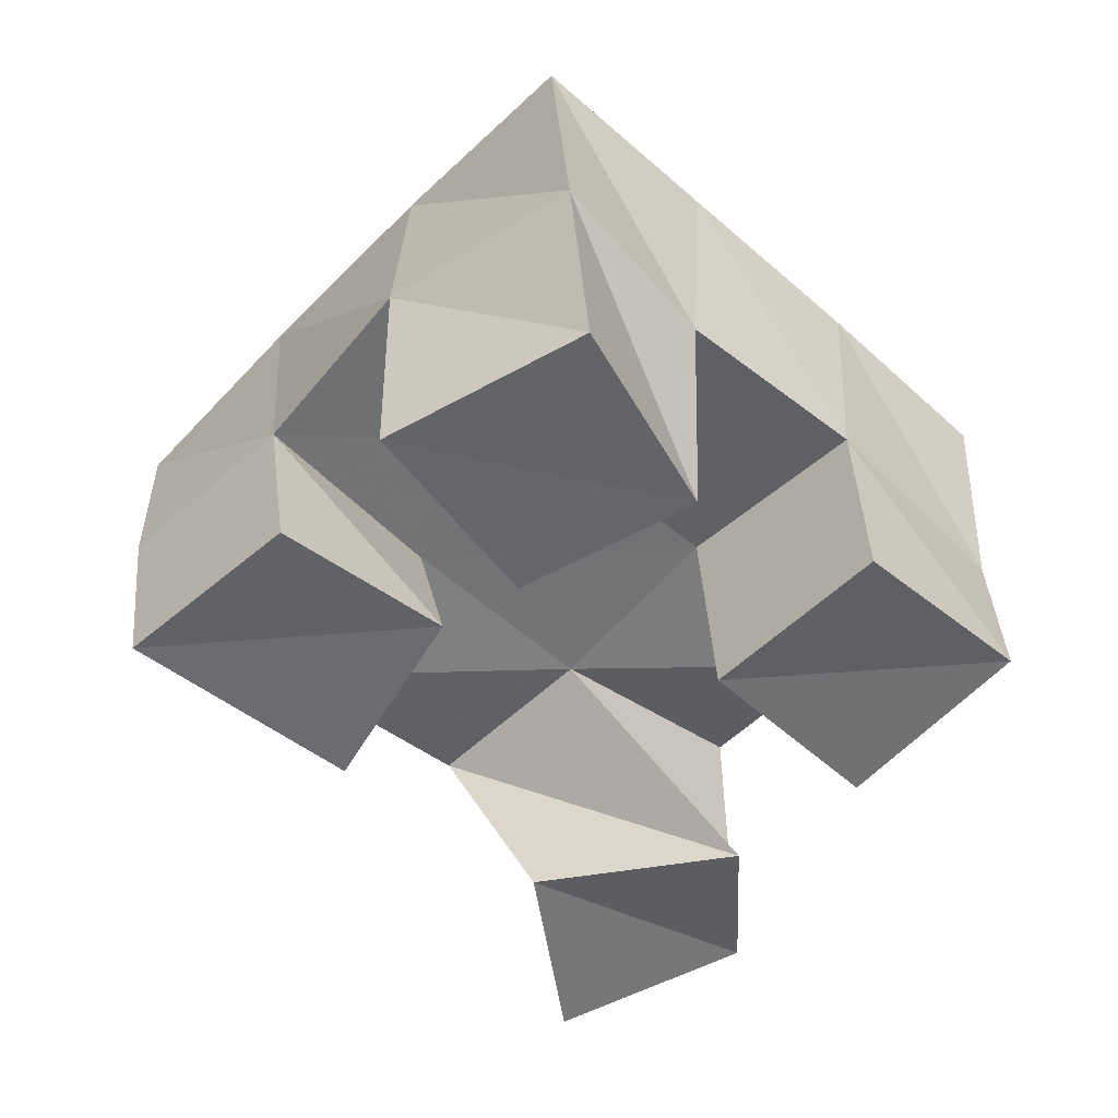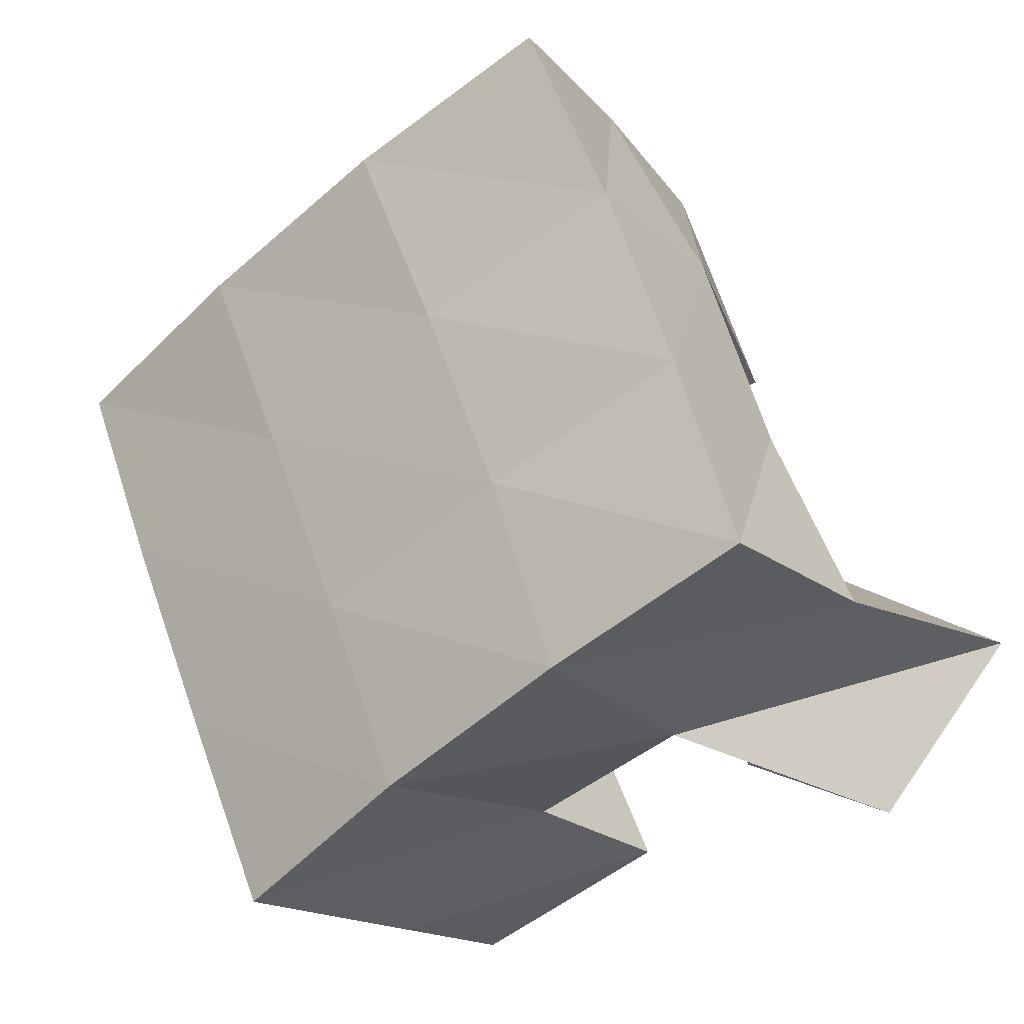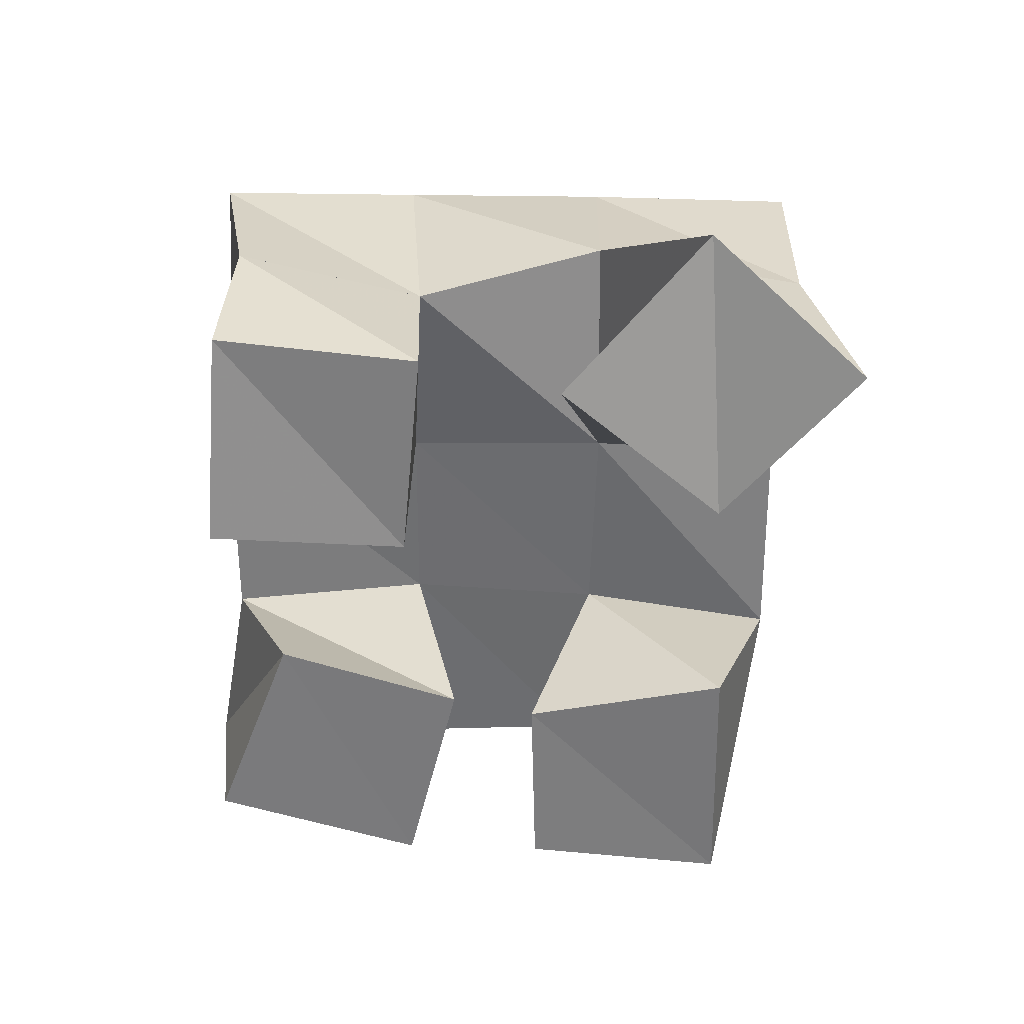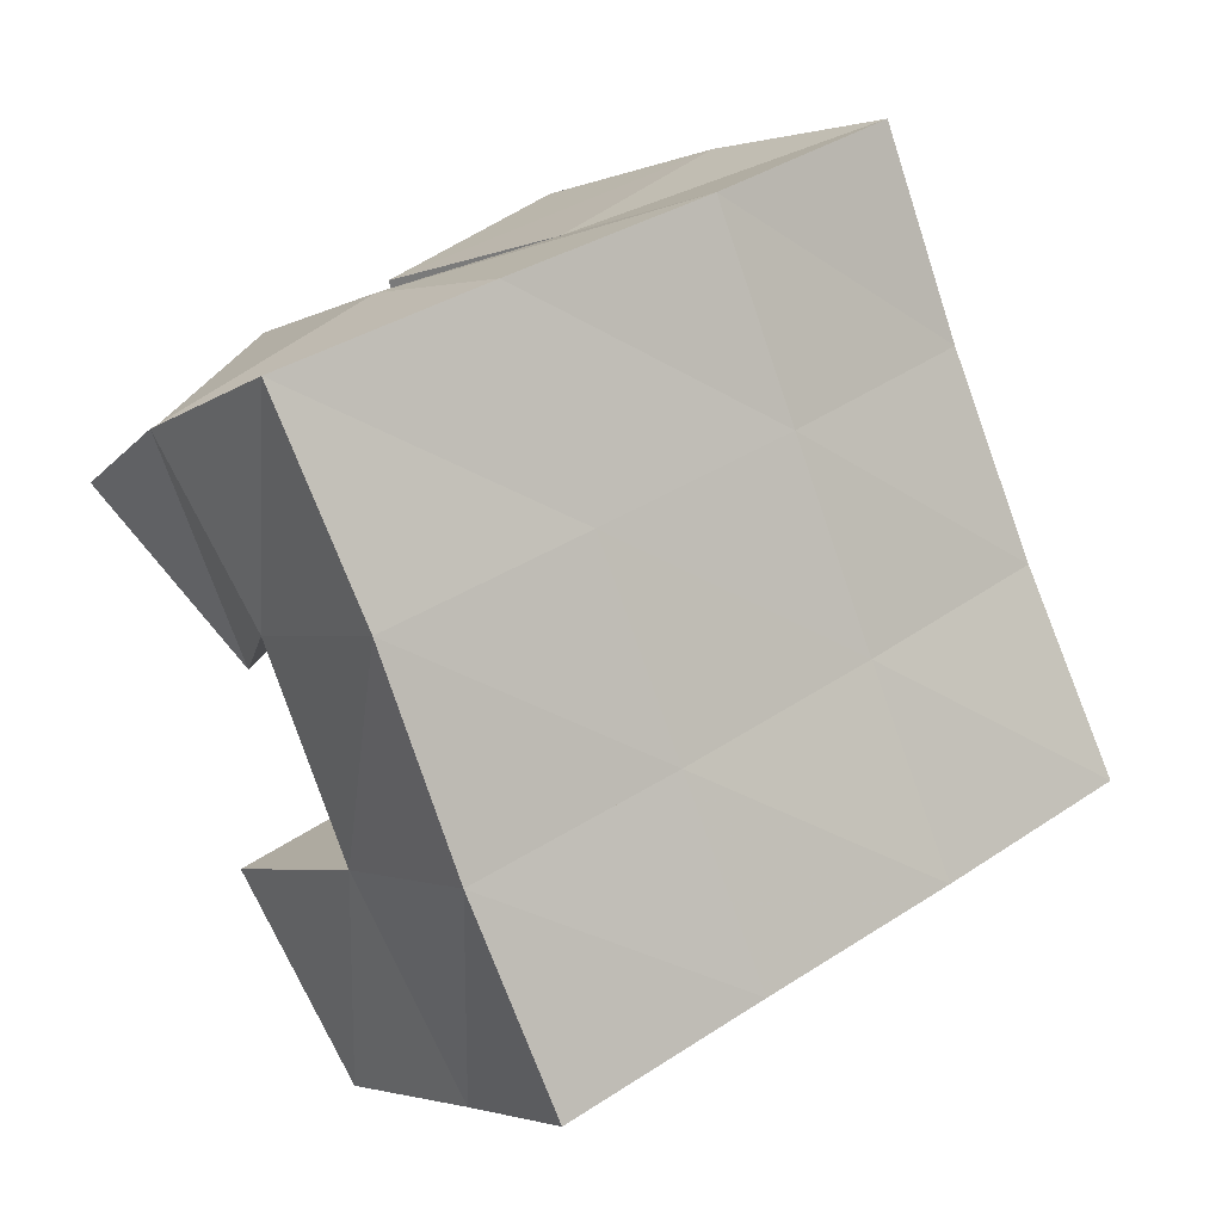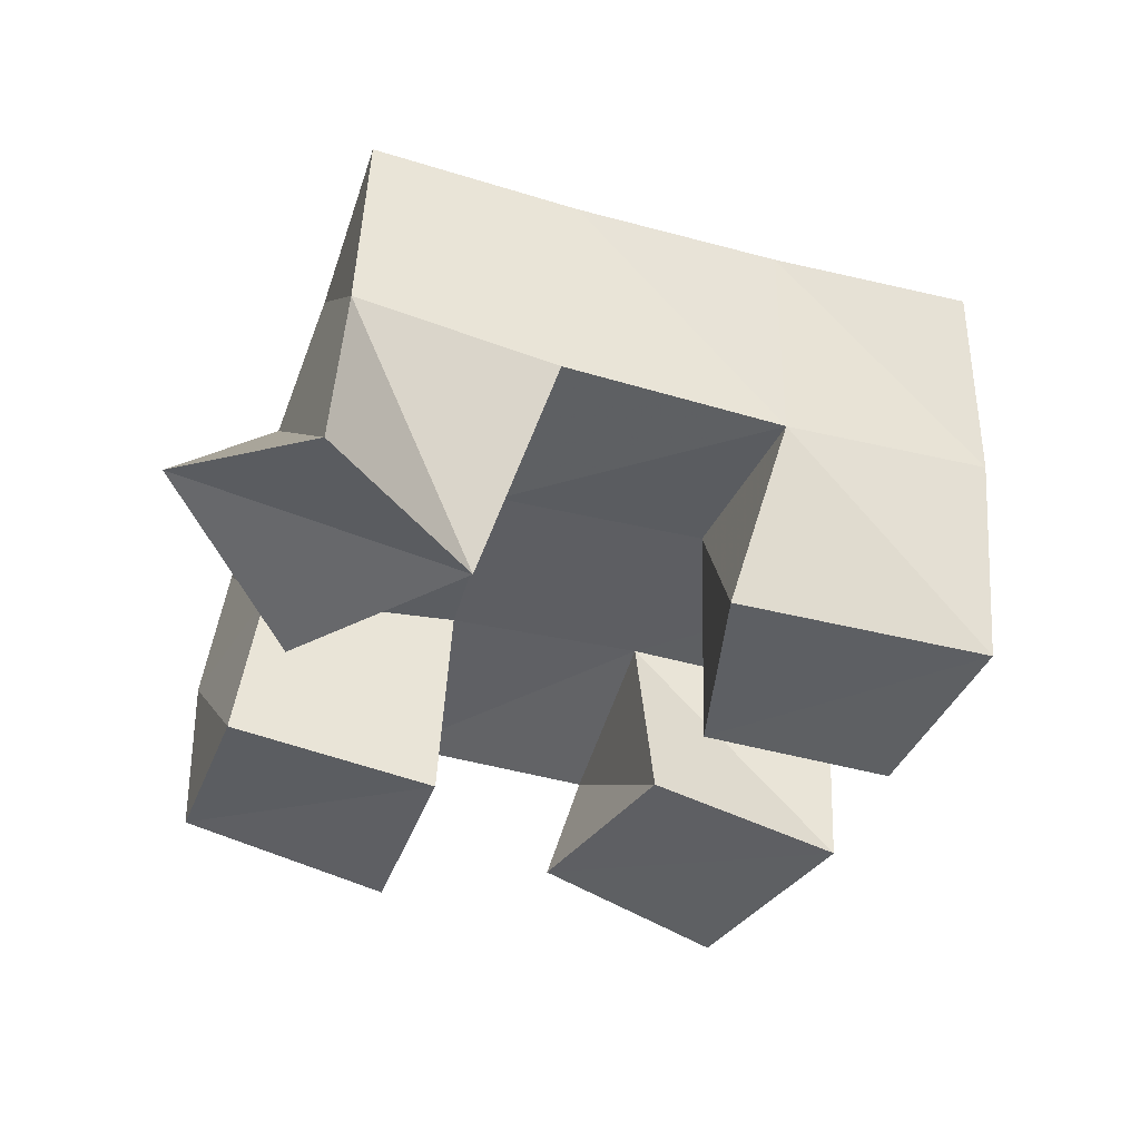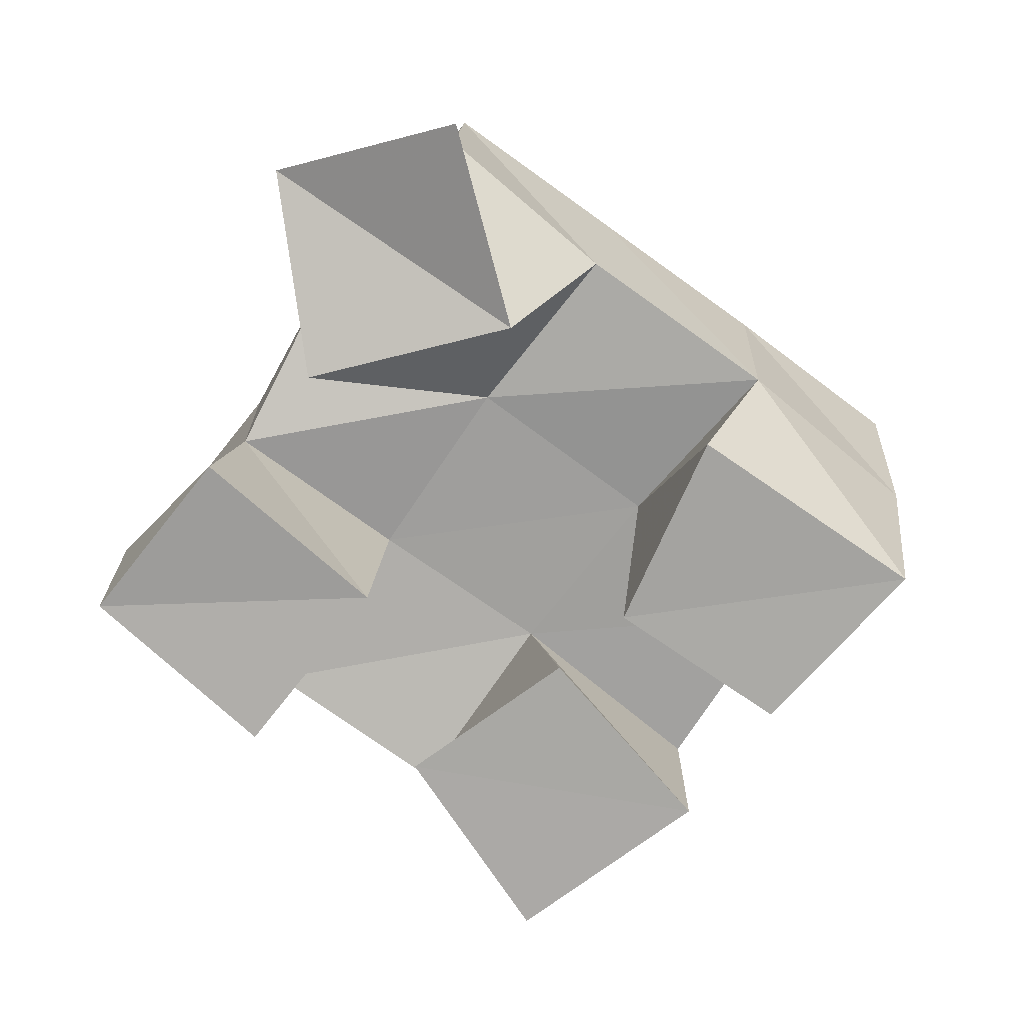
<metadata>
{"format":"obj","ext":"obj","renderer":"f3d","projection":"perspective","resolution":1024,"background":"white","views":[{"elev":-53.6,"azim":70.8,"up":"+Y"},{"elev":-16.8,"azim":-144.5,"up":"+Z"},{"elev":-55.0,"azim":-158.1,"up":"+Y"},{"elev":-1.7,"azim":144.1,"up":"+Z"},{"elev":-40.9,"azim":-83.8,"up":"+Y"},{"elev":-73.5,"azim":-103.1,"up":"+Y"}]}
</metadata>
<code>
v 2.029 0.1 -0.1125
v 2.04 0.1532 -0.1122
v 2.052 0.1166 -0.153
v 2.085 0.158 -0.1377
v 2.074 0.1 -0.08878
v 2.062 0.149 -0.06856
v 2.098 0.1017 -0.1342
v 2.104 0.1492 -0.08836
v 2.158 0.1025 -0.05663
v 2.168 0.1517 -0.0614
v 2.193 0.103 -0.08663
v 2.212 0.1435 -0.08048
v 2.188 0.1 -0.015
v 2.192 0.1525 -0.0129
v 2.228 0.1001 -0.04874
v 2.236 0.1436 -0.04147
v 2.092 0.1022 -0.03466
v 2.082 0.1442 -0.01976
v 2.141 0.1033 -0.04382
v 2.125 0.1502 -0.04145
v 2.114 0.1 0.02216
v 2.105 0.149 0.0258
v 2.157 0.1 -0.001282
v 2.147 0.1516 0.002781
v 2.126 0.104 -0.1538
v 2.13 0.1454 -0.1489
v 2.171 0.1094 -0.1746
v 2.168 0.1488 -0.1748
v 2.15 0.1 -0.1083
v 2.15 0.1511 -0.1055
v 2.193 0.1 -0.1285
v 2.194 0.1464 -0.1264
v 2.04 0.2029 -0.1102
v 2.087 0.2035 -0.1303
v 2.059 0.1974 -0.06445
v 2.105 0.2004 -0.08481
v 2.077 0.195 -0.01936
v 2.124 0.1997 -0.0399
v 2.097 0.1967 0.02556
v 2.144 0.2003 0.005081
v 2.133 0.201 -0.1506
v 2.152 0.1994 -0.106
v 2.172 0.199 -0.06085
v 2.193 0.1978 -0.01549
v 2.177 0.1952 -0.1723
v 2.198 0.1943 -0.1273
v 2.218 0.1951 -0.08148
v 2.24 0.1923 -0.03601
f 1 2 4
f 3 1 4
f 2 6 8
f 4 2 8
f 6 5 7
f 8 6 7
f 5 1 3
f 7 5 3
f 8 7 3
f 4 8 3
f 2 1 5
f 6 2 5
f 9 10 12
f 11 9 12
f 10 14 16
f 12 10 16
f 14 13 15
f 16 14 15
f 13 9 11
f 15 13 11
f 16 15 11
f 12 16 11
f 10 9 13
f 14 10 13
f 17 18 20
f 19 17 20
f 18 22 24
f 20 18 24
f 22 21 23
f 24 22 23
f 21 17 19
f 23 21 19
f 24 23 19
f 20 24 19
f 18 17 21
f 22 18 21
f 25 26 28
f 27 25 28
f 26 30 32
f 28 26 32
f 30 29 31
f 32 30 31
f 29 25 27
f 31 29 27
f 32 31 27
f 28 32 27
f 26 25 29
f 30 26 29
f 2 33 34
f 4 2 34
f 33 35 36
f 34 33 36
f 35 6 8
f 36 35 8
f 6 2 4
f 8 6 4
f 36 8 4
f 34 36 4
f 33 2 6
f 35 33 6
f 6 35 36
f 8 6 36
f 35 37 38
f 36 35 38
f 37 18 20
f 38 37 20
f 18 6 8
f 20 18 8
f 38 20 8
f 36 38 8
f 35 6 18
f 37 35 18
f 18 37 38
f 20 18 38
f 37 39 40
f 38 37 40
f 39 22 24
f 40 39 24
f 22 18 20
f 24 22 20
f 40 24 20
f 38 40 20
f 37 18 22
f 39 37 22
f 4 34 41
f 26 4 41
f 34 36 42
f 41 34 42
f 36 8 30
f 42 36 30
f 8 4 26
f 30 8 26
f 42 30 26
f 41 42 26
f 34 4 8
f 36 34 8
f 8 36 42
f 30 8 42
f 36 38 43
f 42 36 43
f 38 20 10
f 43 38 10
f 20 8 30
f 10 20 30
f 43 10 30
f 42 43 30
f 36 8 20
f 38 36 20
f 20 38 43
f 10 20 43
f 38 40 44
f 43 38 44
f 40 24 14
f 44 40 14
f 24 20 10
f 14 24 10
f 44 14 10
f 43 44 10
f 38 20 24
f 40 38 24
f 26 41 45
f 28 26 45
f 41 42 46
f 45 41 46
f 42 30 32
f 46 42 32
f 30 26 28
f 32 30 28
f 46 32 28
f 45 46 28
f 41 26 30
f 42 41 30
f 30 42 46
f 32 30 46
f 42 43 47
f 46 42 47
f 43 10 12
f 47 43 12
f 10 30 32
f 12 10 32
f 47 12 32
f 46 47 32
f 42 30 10
f 43 42 10
f 10 43 47
f 12 10 47
f 43 44 48
f 47 43 48
f 44 14 16
f 48 44 16
f 14 10 12
f 16 14 12
f 48 16 12
f 47 48 12
f 43 10 14
f 44 43 14

</code>
